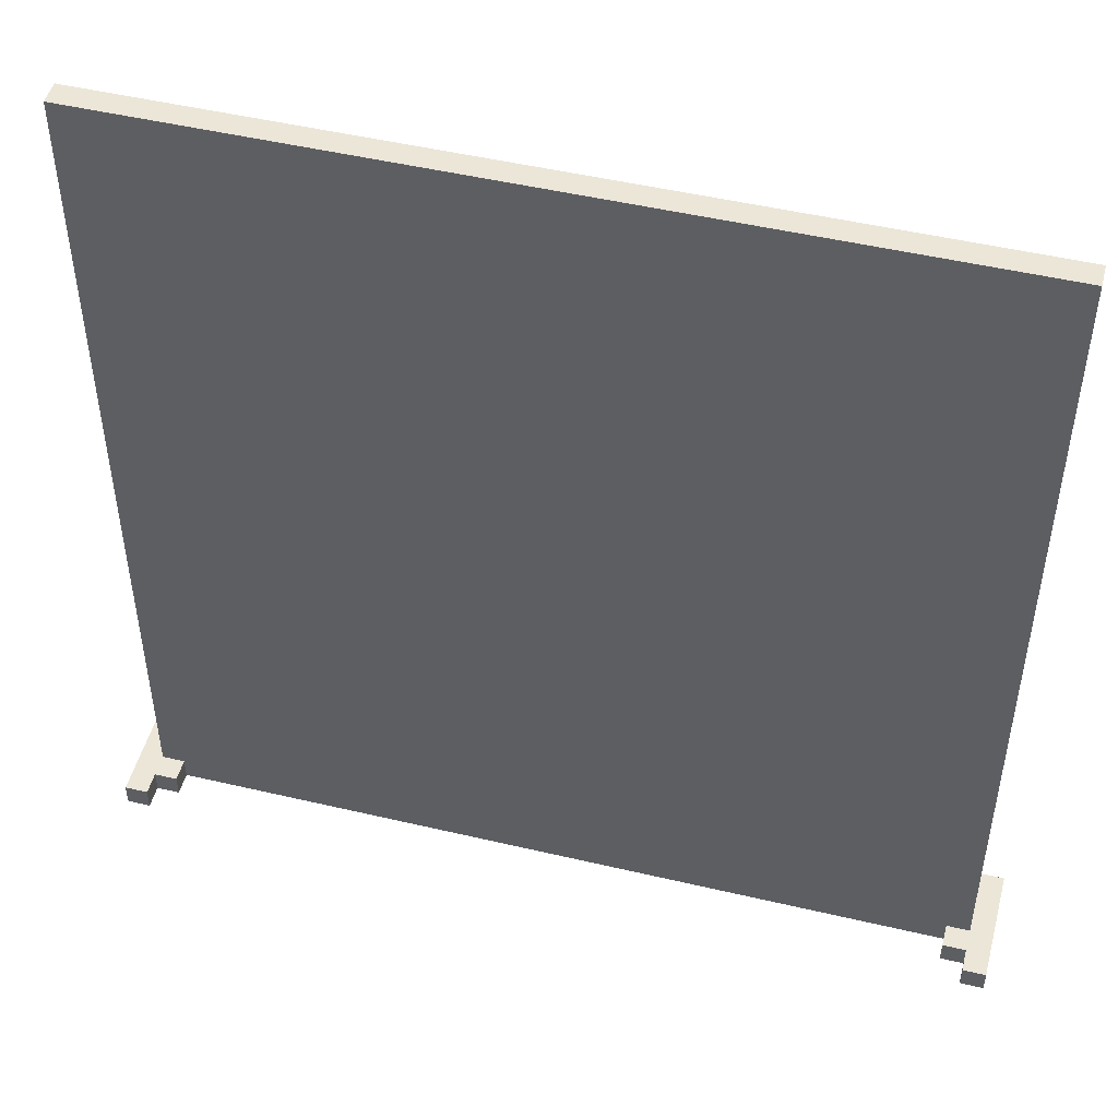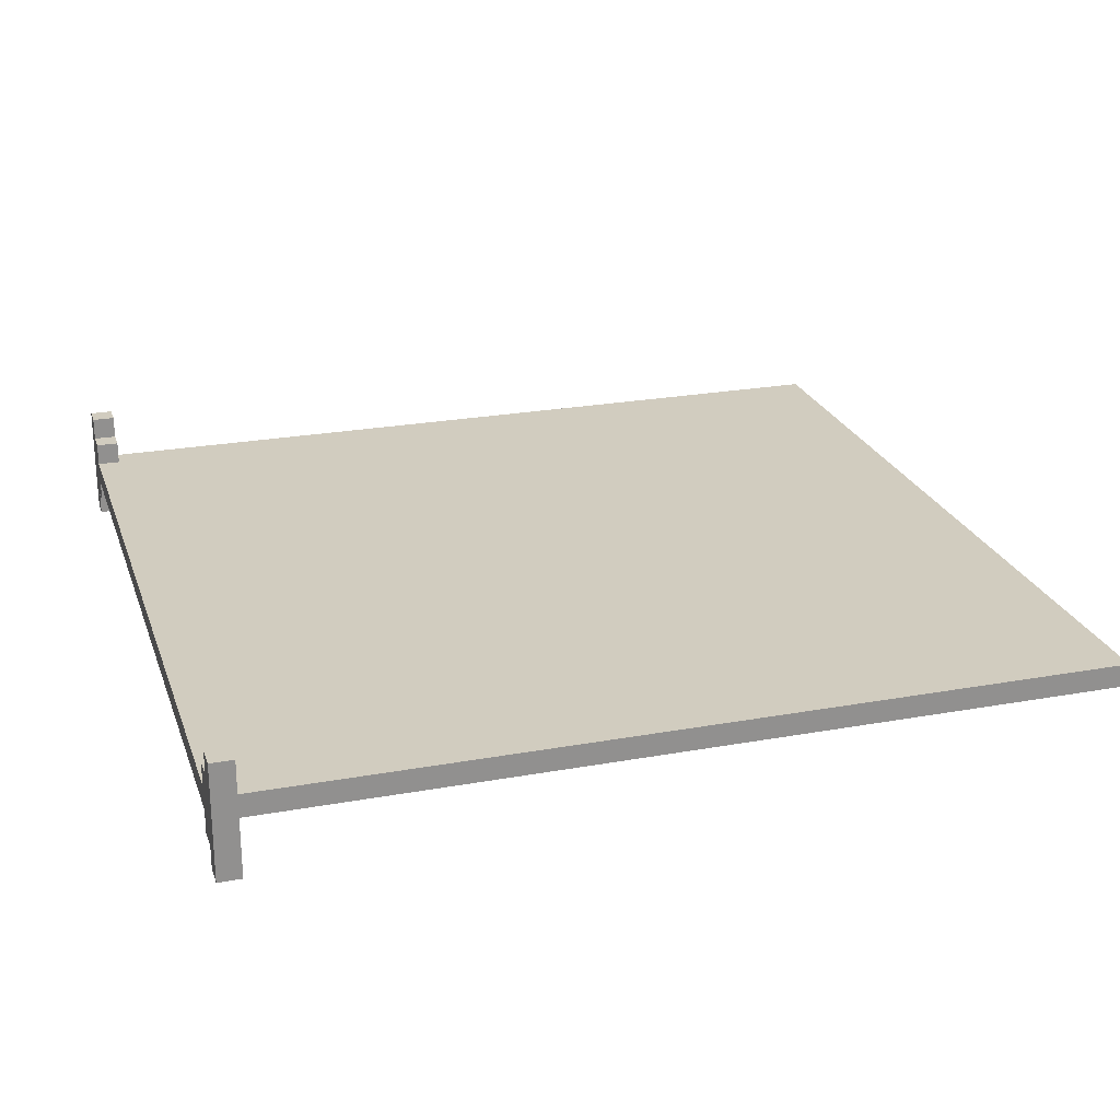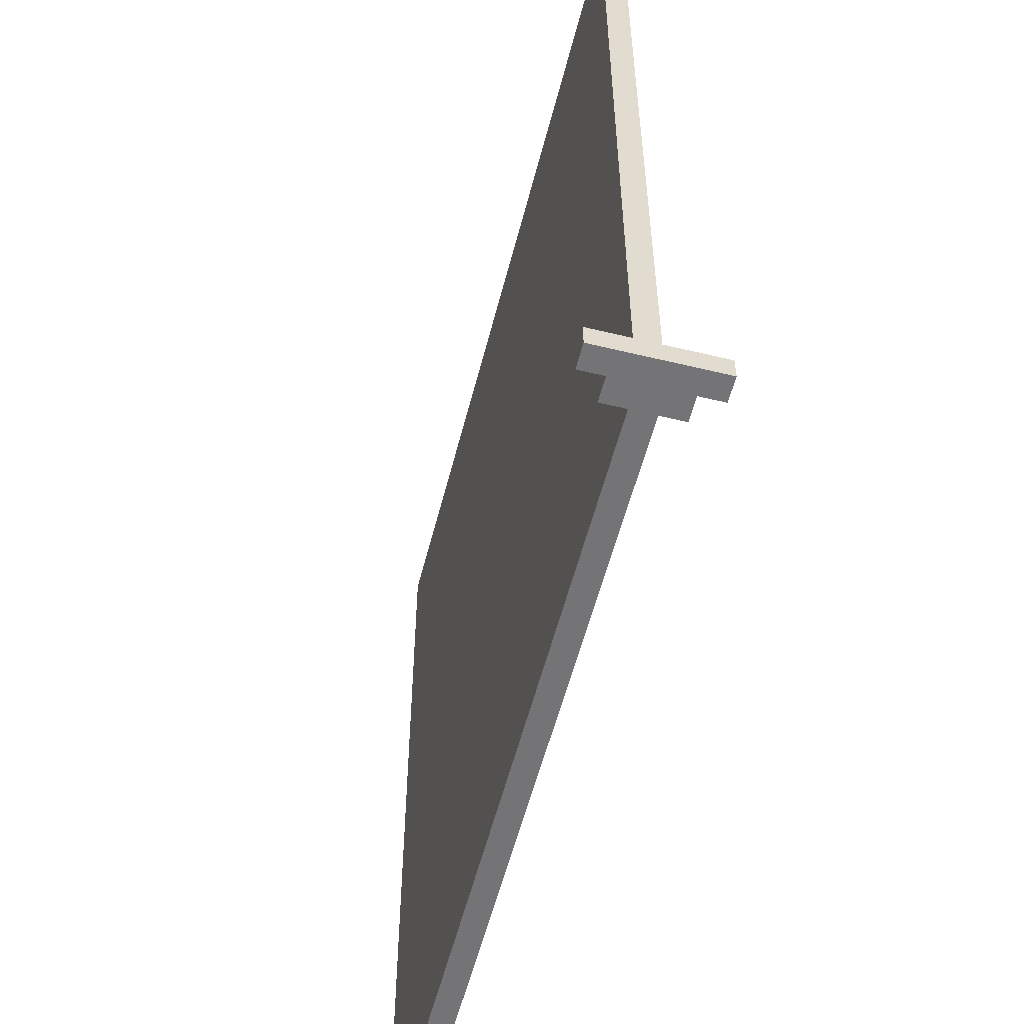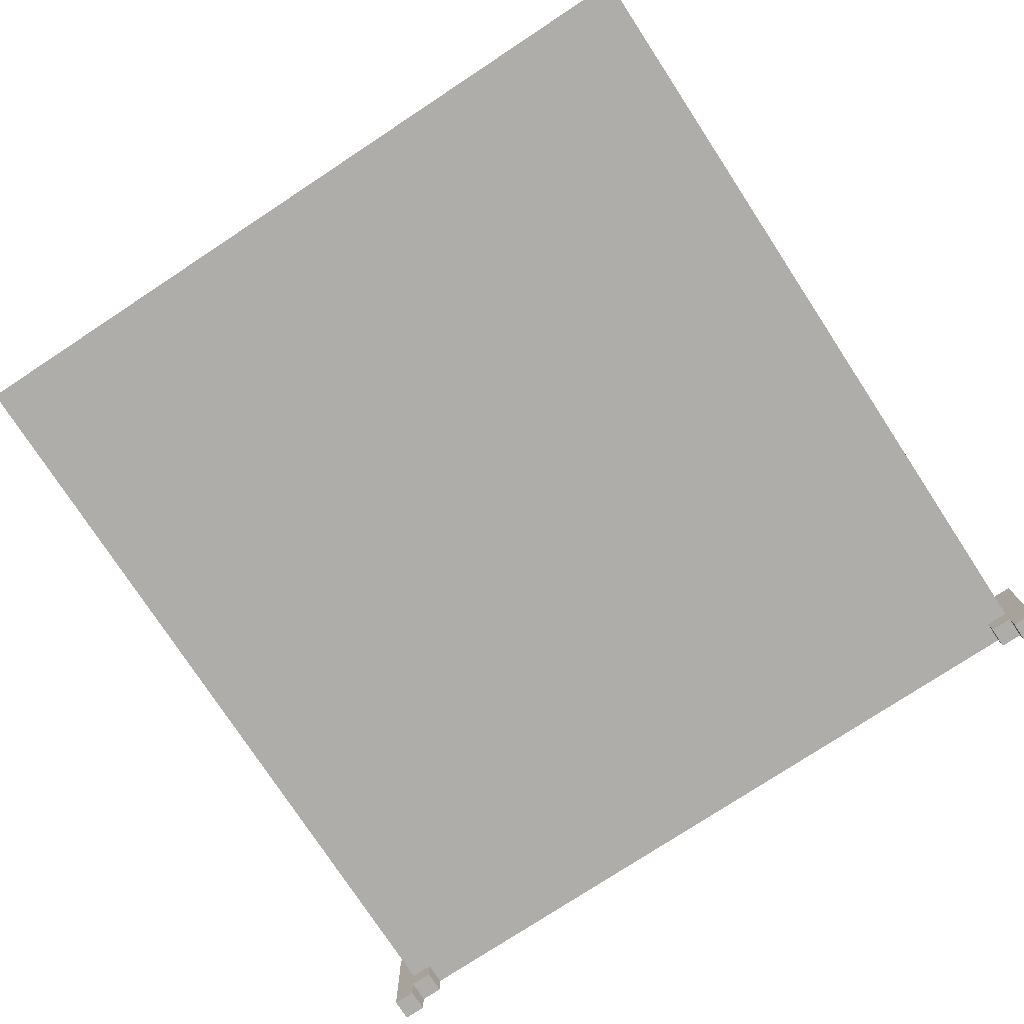
<metadata>
{"format":"obj","ext":"obj","renderer":"f3d","projection":"perspective","resolution":1024,"background":"white","views":[{"elev":48.9,"azim":-165.3,"up":"+Y"},{"elev":23.9,"azim":73.1,"up":"+Z"},{"elev":-56.3,"azim":75.8,"up":"+Y"},{"elev":-77.2,"azim":-146.7,"up":"+Z"}]}
</metadata>
<code>
v -19 0 -0
v -19 0 -5
v -19 1 -0
v -19 1 -5
v -18 1 -2
v -18 1 -3
v -18 38 -2
v -18 38 -3
v 17 0 -1
v 17 0 -2
v 17 0 -3
v 17 0 -4
v 17 1 -1
v 17 1 -2
v 17 1 -3
v 17 1 -4
v 18 0 -0
v 18 0 -1
v 18 0 -4
v 18 0 -5
v 18 1 -0
v 18 1 -1
v 18 1 -4
v 18 1 -5
v -18 0 -0
v -18 0 -1
v -18 0 -4
v -18 0 -5
v -18 1 -0
v -18 1 -1
v -18 1 -4
v -18 1 -5
v -17 0 -1
v -17 0 -2
v -17 0 -3
v -17 0 -4
v -17 1 -1
v -17 1 -2
v -17 1 -3
v -17 1 -4
v 18 1 -2
v 18 1 -3
v 18 38 -2
v 18 38 -3
v 19 0 -0
v 19 0 -5
v 19 1 -0
v 19 1 -5
v -19 0 -0
v -19 1 -0
v -18 0 -0
v -18 1 -0
v 18 0 -0
v 18 1 -0
v 19 0 -0
v 19 1 -0
v -18 0 -1
v -18 1 -1
v -17 0 -1
v -17 1 -1
v 17 0 -1
v 17 1 -1
v 18 0 -1
v 18 1 -1
v -18 1 -2
v -18 38 -2
v -17 0 -2
v -17 1 -2
v -17 37 -2
v -14 18 -2
v -14 24 -2
v -14 25 -2
v -14 27 -2
v -13 20 -2
v -13 21 -2
v -13 22 -2
v -13 23 -2
v -13 26 -2
v -13 27 -2
v -13 29 -2
v -12 20 -2
v -12 21 -2
v -12 22 -2
v -12 23 -2
v -11 20 -2
v -11 21 -2
v -11 22 -2
v -11 23 -2
v -11 25 -2
v -11 26 -2
v -10 20 -2
v -10 21 -2
v -10 26 -2
v -10 29 -2
v -9 20 -2
v -9 21 -2
v -9 22 -2
v -9 23 -2
v -8 22 -2
v -8 23 -2
v -8 28 -2
v -8 33 -2
v -7 20 -2
v -7 21 -2
v -7 22 -2
v -7 23 -2
v -7 29 -2
v -7 30 -2
v -7 31 -2
v -7 32 -2
v -6 20 -2
v -6 21 -2
v -6 22 -2
v -6 23 -2
v -5 17 -2
v -5 18 -2
v -5 19 -2
v -5 20 -2
v -5 21 -2
v -5 22 -2
v -5 23 -2
v -5 29 -2
v -5 30 -2
v -5 31 -2
v -5 32 -2
v -4 19 -2
v -4 24 -2
v -4 29 -2
v -4 30 -2
v -4 31 -2
v -4 32 -2
v -3 29 -2
v -3 30 -2
v -2 17 -2
v -2 19 -2
v -2 29 -2
v -2 30 -2
v -1 31 -2
v -1 32 -2
v 0 29 -2
v 0 30 -2
v 1 28 -2
v 1 33 -2
v 4 24 -2
v 4 26 -2
v 6 19 -2
v 6 24 -2
v 6 26 -2
v 6 31 -2
v 7 20 -2
v 7 21 -2
v 7 23 -2
v 7 24 -2
v 7 26 -2
v 7 27 -2
v 7 28 -2
v 7 29 -2
v 7 30 -2
v 8 23 -2
v 8 24 -2
v 8 25 -2
v 8 26 -2
v 8 29 -2
v 8 30 -2
v 8 33 -2
v 8 36 -2
v 9 20 -2
v 9 21 -2
v 9 23 -2
v 9 24 -2
v 9 25 -2
v 9 26 -2
v 9 29 -2
v 9 30 -2
v 10 20 -2
v 10 21 -2
v 10 25 -2
v 10 26 -2
v 10 27 -2
v 10 28 -2
v 11 27 -2
v 11 28 -2
v 12 20 -2
v 12 21 -2
v 12 23 -2
v 12 24 -2
v 12 25 -2
v 12 26 -2
v 12 27 -2
v 12 28 -2
v 12 29 -2
v 12 30 -2
v 12 33 -2
v 12 35 -2
v 12 36 -2
v 13 19 -2
v 13 31 -2
v 15 33 -2
v 15 35 -2
v 17 0 -2
v 17 1 -2
v 17 37 -2
v 18 1 -2
v 18 38 -2
v -18 1 -3
v -18 38 -3
v -17 0 -3
v -17 1 -3
v -17 37 -3
v -14 18 -3
v -14 24 -3
v -14 25 -3
v -14 27 -3
v -13 20 -3
v -13 21 -3
v -13 22 -3
v -13 23 -3
v -13 26 -3
v -13 27 -3
v -13 29 -3
v -12 20 -3
v -12 21 -3
v -12 22 -3
v -12 23 -3
v -11 20 -3
v -11 21 -3
v -11 22 -3
v -11 23 -3
v -11 25 -3
v -11 26 -3
v -10 20 -3
v -10 21 -3
v -10 26 -3
v -10 29 -3
v -9 20 -3
v -9 21 -3
v -9 22 -3
v -9 23 -3
v -8 22 -3
v -8 23 -3
v -8 28 -3
v -8 33 -3
v -7 20 -3
v -7 21 -3
v -7 22 -3
v -7 23 -3
v -7 29 -3
v -7 30 -3
v -7 31 -3
v -7 32 -3
v -6 20 -3
v -6 21 -3
v -6 22 -3
v -6 23 -3
v -5 17 -3
v -5 18 -3
v -5 19 -3
v -5 20 -3
v -5 21 -3
v -5 22 -3
v -5 23 -3
v -5 29 -3
v -5 30 -3
v -5 31 -3
v -5 32 -3
v -4 19 -3
v -4 24 -3
v -4 29 -3
v -4 30 -3
v -4 31 -3
v -4 32 -3
v -3 29 -3
v -3 30 -3
v -2 17 -3
v -2 19 -3
v -2 29 -3
v -2 30 -3
v -1 31 -3
v -1 32 -3
v 0 29 -3
v 0 30 -3
v 1 28 -3
v 1 33 -3
v 4 24 -3
v 4 26 -3
v 6 19 -3
v 6 24 -3
v 6 26 -3
v 6 31 -3
v 7 20 -3
v 7 21 -3
v 7 23 -3
v 7 24 -3
v 7 26 -3
v 7 27 -3
v 7 28 -3
v 7 29 -3
v 7 30 -3
v 8 23 -3
v 8 24 -3
v 8 25 -3
v 8 26 -3
v 8 29 -3
v 8 30 -3
v 8 33 -3
v 8 36 -3
v 9 20 -3
v 9 21 -3
v 9 23 -3
v 9 24 -3
v 9 25 -3
v 9 26 -3
v 9 29 -3
v 9 30 -3
v 10 20 -3
v 10 21 -3
v 10 25 -3
v 10 26 -3
v 10 27 -3
v 10 28 -3
v 11 27 -3
v 11 28 -3
v 12 20 -3
v 12 21 -3
v 12 23 -3
v 12 24 -3
v 12 25 -3
v 12 26 -3
v 12 27 -3
v 12 28 -3
v 12 29 -3
v 12 30 -3
v 12 33 -3
v 12 35 -3
v 12 36 -3
v 13 19 -3
v 13 31 -3
v 15 33 -3
v 15 35 -3
v 17 0 -3
v 17 1 -3
v 17 37 -3
v 18 1 -3
v 18 38 -3
v -18 0 -4
v -18 1 -4
v -17 0 -4
v -17 1 -4
v 17 0 -4
v 17 1 -4
v 18 0 -4
v 18 1 -4
v -19 0 -5
v -19 1 -5
v -18 0 -5
v -18 1 -5
v 18 0 -5
v 18 1 -5
v 19 0 -5
v 19 1 -5
v -19 0 -0
v -18 0 -0
v 18 0 -0
v 19 0 -0
v -18 0 -1
v -17 0 -1
v 17 0 -1
v 18 0 -1
v -17 0 -2
v 17 0 -2
v -17 0 -3
v 17 0 -3
v -18 0 -4
v -17 0 -4
v 17 0 -4
v 18 0 -4
v -19 0 -5
v -18 0 -5
v 18 0 -5
v 19 0 -5
v -19 1 -0
v -18 1 -0
v 18 1 -0
v 19 1 -0
v -18 1 -1
v -17 1 -1
v 17 1 -1
v 18 1 -1
v -18 1 -2
v -17 1 -2
v 17 1 -2
v 18 1 -2
v -18 1 -3
v -17 1 -3
v 17 1 -3
v 18 1 -3
v -18 1 -4
v -17 1 -4
v 17 1 -4
v 18 1 -4
v -19 1 -5
v -18 1 -5
v 18 1 -5
v 19 1 -5
v -18 38 -2
v 18 38 -2
v -18 38 -3
v 18 38 -3
f 3 2 1
f 4 2 3
f 7 6 5
f 8 6 7
f 13 10 9
f 14 10 13
f 15 12 11
f 16 12 15
f 21 18 17
f 22 18 21
f 23 20 19
f 24 20 23
f 25 26 29
f 29 26 30
f 27 28 31
f 31 28 32
f 33 34 37
f 37 34 38
f 35 36 39
f 39 36 40
f 41 42 43
f 43 42 44
f 45 46 47
f 47 46 48
f 51 50 49
f 52 50 51
f 55 54 53
f 56 54 55
f 59 58 57
f 60 58 59
f 63 62 61
f 64 62 63
f 68 66 65
f 69 66 68
f 70 69 68
f 71 69 70
f 72 69 71
f 73 69 72
f 74 71 70
f 75 71 74
f 76 71 75
f 77 71 76
f 78 73 72
f 79 69 73
f 79 73 78
f 80 69 79
f 81 74 70
f 81 75 74
f 82 76 75
f 82 75 81
f 83 77 76
f 83 76 82
f 84 71 77
f 84 77 83
f 85 83 82
f 85 81 70
f 85 84 83
f 85 82 81
f 86 84 85
f 87 84 86
f 88 71 84
f 88 84 87
f 89 78 72
f 89 72 71
f 90 80 79
f 90 78 89
f 90 79 78
f 91 86 85
f 91 85 70
f 92 87 86
f 92 86 91
f 93 80 90
f 93 90 89
f 94 69 80
f 94 80 93
f 95 91 70
f 95 92 91
f 96 87 92
f 96 92 95
f 97 88 87
f 97 87 96
f 98 71 88
f 98 88 97
f 99 97 96
f 99 98 97
f 100 71 98
f 100 98 99
f 101 94 93
f 102 69 94
f 102 94 101
f 103 96 95
f 103 95 70
f 104 99 96
f 104 96 103
f 105 100 99
f 105 99 104
f 106 71 100
f 106 100 105
f 107 102 101
f 108 102 107
f 109 102 108
f 110 102 109
f 111 103 70
f 111 105 104
f 111 104 103
f 111 106 105
f 112 106 111
f 113 106 112
f 114 71 106
f 114 106 113
f 115 70 68
f 116 111 70
f 116 70 115
f 117 111 116
f 118 112 111
f 118 111 117
f 119 113 112
f 119 112 118
f 120 114 113
f 120 113 119
f 121 71 114
f 121 114 120
f 122 108 107
f 122 107 101
f 123 109 108
f 123 108 122
f 124 110 109
f 124 109 123
f 125 102 110
f 125 110 124
f 126 120 119
f 126 118 117
f 126 121 120
f 126 116 115
f 126 119 118
f 126 117 116
f 127 101 93
f 127 121 126
f 127 93 89
f 127 89 71
f 127 71 121
f 128 124 123
f 128 122 101
f 128 125 124
f 128 123 122
f 129 125 128
f 130 125 129
f 131 102 125
f 131 125 130
f 132 128 101
f 132 129 128
f 133 130 129
f 133 129 132
f 134 126 115
f 134 115 68
f 135 127 126
f 135 126 134
f 136 132 101
f 136 133 132
f 137 130 133
f 137 133 136
f 138 131 130
f 138 130 137
f 139 102 131
f 139 131 138
f 140 136 101
f 140 137 136
f 141 138 137
f 141 137 140
f 141 139 138
f 142 127 135
f 142 101 127
f 142 141 140
f 142 140 101
f 142 135 134
f 143 139 141
f 143 141 142
f 143 69 102
f 143 102 139
f 144 142 134
f 144 143 142
f 145 143 144
f 146 144 134
f 147 145 144
f 147 144 146
f 148 143 145
f 148 145 147
f 149 143 148
f 150 147 146
f 151 147 150
f 152 147 151
f 153 148 147
f 153 147 152
f 154 149 148
f 154 148 153
f 155 149 154
f 156 149 155
f 157 149 156
f 158 149 157
f 159 152 151
f 159 153 152
f 160 154 153
f 160 153 159
f 160 155 154
f 161 155 160
f 162 155 161
f 163 158 157
f 163 157 156
f 164 149 158
f 164 158 163
f 165 69 143
f 165 143 149
f 166 69 165
f 167 150 146
f 167 151 150
f 168 159 151
f 168 151 167
f 168 160 159
f 168 161 160
f 169 161 168
f 170 161 169
f 171 162 161
f 171 161 170
f 172 155 162
f 172 162 171
f 173 164 163
f 173 163 156
f 174 149 164
f 174 164 173
f 175 167 146
f 175 168 167
f 175 169 168
f 176 169 175
f 177 172 171
f 177 171 170
f 178 155 172
f 178 172 177
f 179 156 155
f 179 155 178
f 180 173 156
f 180 156 179
f 181 179 178
f 181 180 179
f 182 173 180
f 182 180 181
f 183 176 175
f 183 175 146
f 184 169 176
f 184 176 183
f 185 170 169
f 185 169 184
f 186 177 170
f 186 170 185
f 187 178 177
f 187 177 186
f 188 181 178
f 188 178 187
f 189 182 181
f 189 181 188
f 190 173 182
f 190 182 189
f 191 174 173
f 191 173 190
f 192 149 174
f 192 174 191
f 193 166 165
f 193 165 149
f 194 166 193
f 195 69 166
f 195 166 194
f 196 187 186
f 196 185 184
f 196 146 134
f 196 183 146
f 196 188 187
f 196 190 189
f 196 192 191
f 196 186 185
f 196 184 183
f 196 191 190
f 196 189 188
f 197 193 149
f 197 192 196
f 197 149 192
f 198 194 193
f 198 193 197
f 198 197 196
f 199 195 194
f 199 194 198
f 200 68 67
f 201 134 68
f 201 68 200
f 201 198 196
f 201 199 198
f 201 196 134
f 202 195 199
f 202 199 201
f 202 66 69
f 202 69 195
f 203 202 201
f 204 66 202
f 204 202 203
f 205 206 208
f 208 206 209
f 208 209 210
f 210 209 211
f 211 209 212
f 212 209 213
f 210 211 214
f 214 211 215
f 215 211 216
f 216 211 217
f 212 213 218
f 213 209 219
f 218 213 219
f 219 209 220
f 210 214 221
f 214 215 221
f 215 216 222
f 221 215 222
f 216 217 223
f 222 216 223
f 217 211 224
f 223 217 224
f 222 223 225
f 210 221 225
f 223 224 225
f 221 222 225
f 225 224 226
f 226 224 227
f 224 211 228
f 227 224 228
f 212 218 229
f 211 212 229
f 219 220 230
f 229 218 230
f 218 219 230
f 225 226 231
f 210 225 231
f 226 227 232
f 231 226 232
f 230 220 233
f 229 230 233
f 220 209 234
f 233 220 234
f 210 231 235
f 231 232 235
f 232 227 236
f 235 232 236
f 227 228 237
f 236 227 237
f 228 211 238
f 237 228 238
f 236 237 239
f 237 238 239
f 238 211 240
f 239 238 240
f 233 234 241
f 234 209 242
f 241 234 242
f 235 236 243
f 210 235 243
f 236 239 244
f 243 236 244
f 239 240 245
f 244 239 245
f 240 211 246
f 245 240 246
f 241 242 247
f 247 242 248
f 248 242 249
f 249 242 250
f 210 243 251
f 244 245 251
f 243 244 251
f 245 246 251
f 251 246 252
f 252 246 253
f 246 211 254
f 253 246 254
f 208 210 255
f 210 251 256
f 255 210 256
f 256 251 257
f 251 252 258
f 257 251 258
f 252 253 259
f 258 252 259
f 253 254 260
f 259 253 260
f 254 211 261
f 260 254 261
f 247 248 262
f 241 247 262
f 248 249 263
f 262 248 263
f 249 250 264
f 263 249 264
f 250 242 265
f 264 250 265
f 259 260 266
f 257 258 266
f 260 261 266
f 255 256 266
f 258 259 266
f 256 257 266
f 233 241 267
f 266 261 267
f 229 233 267
f 211 229 267
f 261 211 267
f 263 264 268
f 241 262 268
f 264 265 268
f 262 263 268
f 268 265 269
f 269 265 270
f 265 242 271
f 270 265 271
f 241 268 272
f 268 269 272
f 269 270 273
f 272 269 273
f 255 266 274
f 208 255 274
f 266 267 275
f 274 266 275
f 241 272 276
f 272 273 276
f 273 270 277
f 276 273 277
f 270 271 278
f 277 270 278
f 271 242 279
f 278 271 279
f 241 276 280
f 276 277 280
f 277 278 281
f 280 277 281
f 278 279 281
f 275 267 282
f 267 241 282
f 280 281 282
f 241 280 282
f 274 275 282
f 281 279 283
f 282 281 283
f 242 209 283
f 279 242 283
f 274 282 284
f 282 283 284
f 284 283 285
f 274 284 286
f 284 285 287
f 286 284 287
f 285 283 288
f 287 285 288
f 288 283 289
f 286 287 290
f 290 287 291
f 291 287 292
f 287 288 293
f 292 287 293
f 288 289 294
f 293 288 294
f 294 289 295
f 295 289 296
f 296 289 297
f 297 289 298
f 291 292 299
f 292 293 299
f 293 294 300
f 299 293 300
f 294 295 300
f 300 295 301
f 301 295 302
f 297 298 303
f 296 297 303
f 298 289 304
f 303 298 304
f 283 209 305
f 289 283 305
f 305 209 306
f 286 290 307
f 290 291 307
f 291 299 308
f 307 291 308
f 299 300 308
f 300 301 308
f 308 301 309
f 309 301 310
f 301 302 311
f 310 301 311
f 302 295 312
f 311 302 312
f 303 304 313
f 296 303 313
f 304 289 314
f 313 304 314
f 286 307 315
f 307 308 315
f 308 309 315
f 315 309 316
f 311 312 317
f 310 311 317
f 312 295 318
f 317 312 318
f 295 296 319
f 318 295 319
f 296 313 320
f 319 296 320
f 318 319 321
f 319 320 321
f 320 313 322
f 321 320 322
f 315 316 323
f 286 315 323
f 316 309 324
f 323 316 324
f 309 310 325
f 324 309 325
f 310 317 326
f 325 310 326
f 317 318 327
f 326 317 327
f 318 321 328
f 327 318 328
f 321 322 329
f 328 321 329
f 322 313 330
f 329 322 330
f 313 314 331
f 330 313 331
f 314 289 332
f 331 314 332
f 305 306 333
f 289 305 333
f 333 306 334
f 306 209 335
f 334 306 335
f 326 327 336
f 324 325 336
f 274 286 336
f 286 323 336
f 327 328 336
f 329 330 336
f 331 332 336
f 325 326 336
f 323 324 336
f 330 331 336
f 328 329 336
f 289 333 337
f 336 332 337
f 332 289 337
f 333 334 338
f 337 333 338
f 336 337 338
f 334 335 339
f 338 334 339
f 207 208 340
f 208 274 341
f 340 208 341
f 336 338 341
f 338 339 341
f 274 336 341
f 339 335 342
f 341 339 342
f 209 206 342
f 335 209 342
f 341 342 343
f 342 206 344
f 343 342 344
f 345 346 347
f 347 346 348
f 349 350 351
f 351 350 352
f 353 354 355
f 355 354 356
f 357 358 359
f 359 358 360
f 365 362 361
f 368 364 363
f 369 366 365
f 370 368 367
f 371 369 365
f 371 370 369
f 372 368 370
f 372 370 371
f 373 371 365
f 373 365 361
f 374 371 373
f 375 368 372
f 376 364 368
f 376 368 375
f 377 373 361
f 378 373 377
f 379 364 376
f 380 364 379
f 381 382 385
f 383 384 388
f 385 386 389
f 381 385 389
f 389 386 390
f 387 388 391
f 388 384 392
f 391 388 392
f 381 389 393
f 392 384 396
f 393 394 397
f 381 393 397
f 397 394 398
f 395 396 399
f 396 384 400
f 399 396 400
f 381 397 401
f 401 397 402
f 400 384 403
f 403 384 404
f 405 406 407
f 407 406 408

</code>
